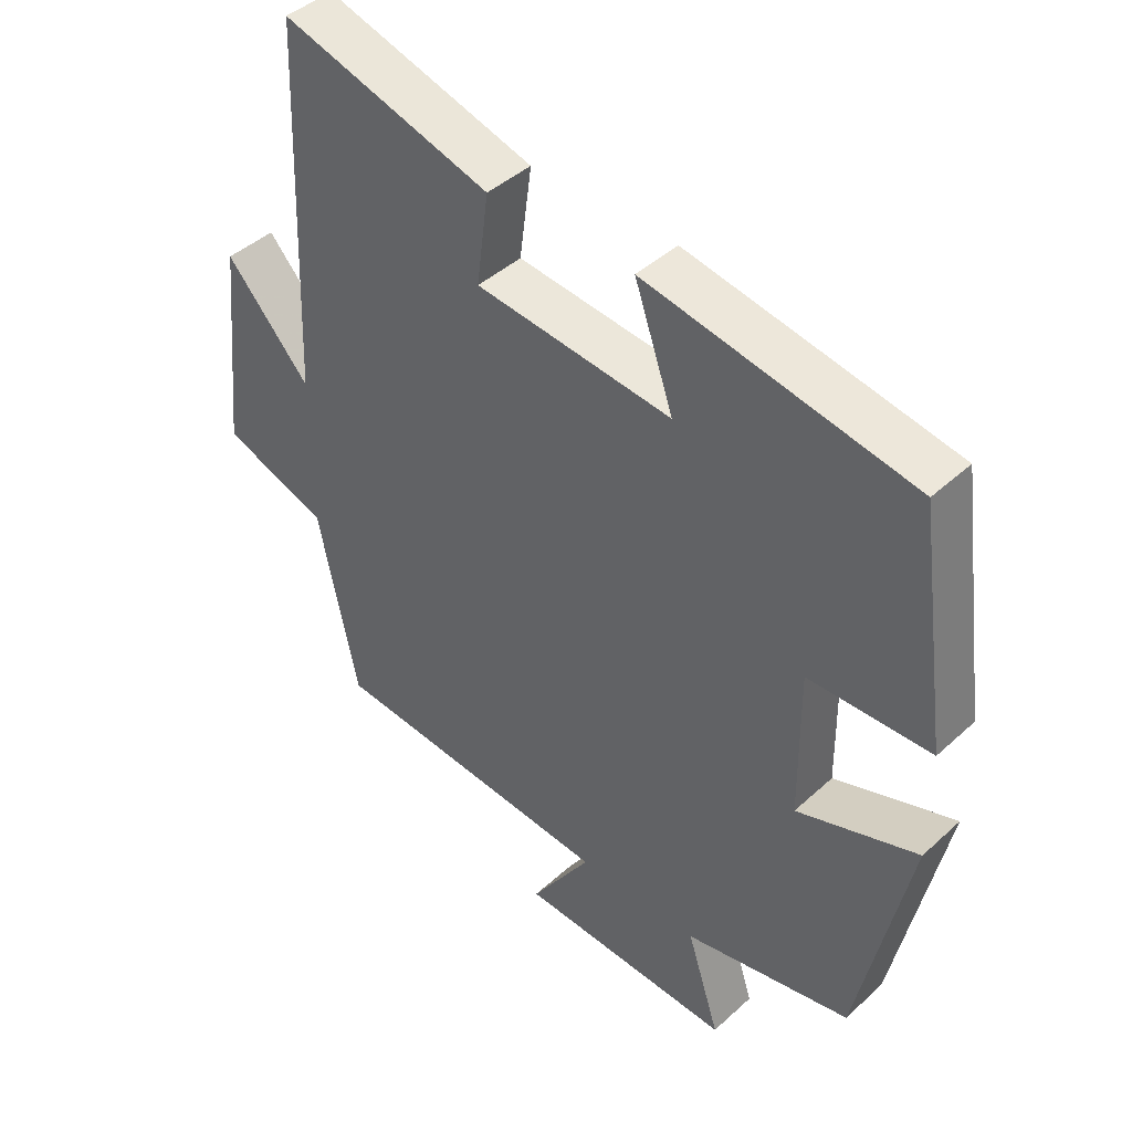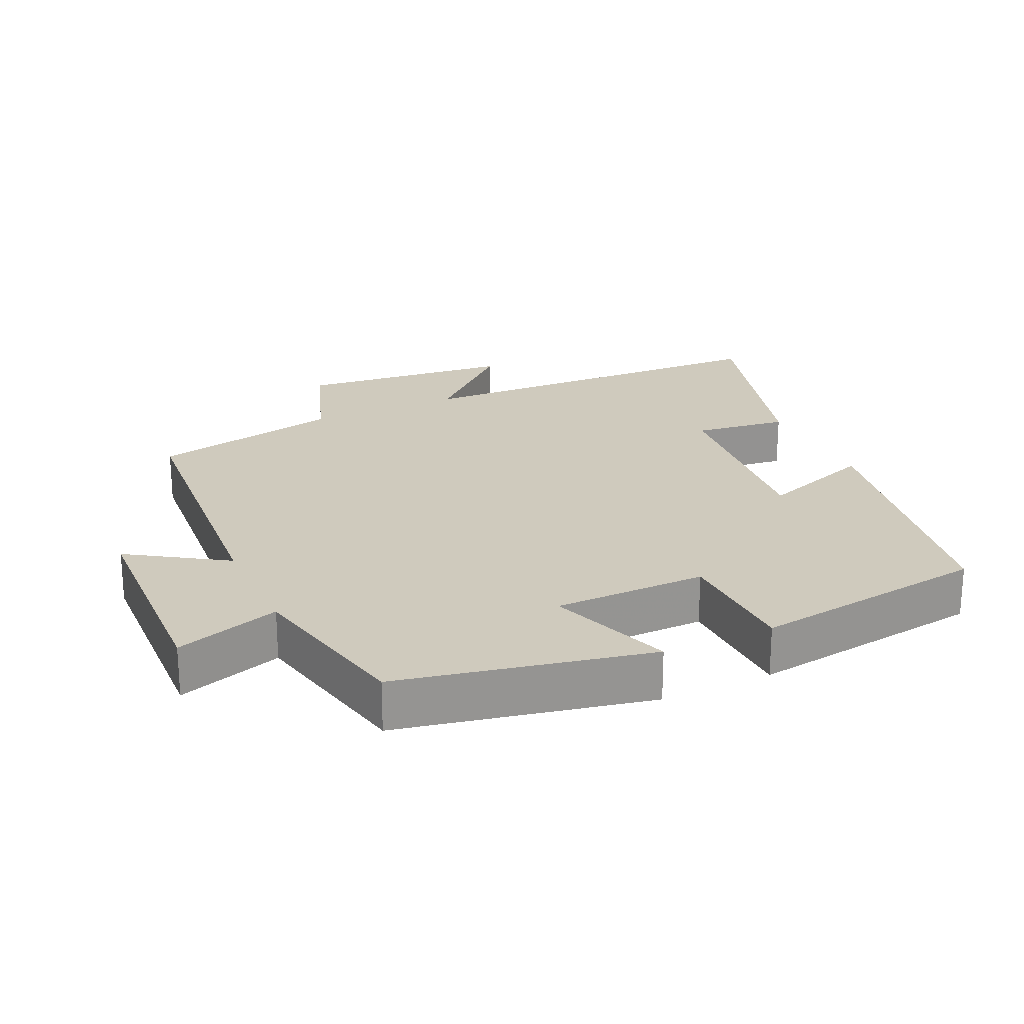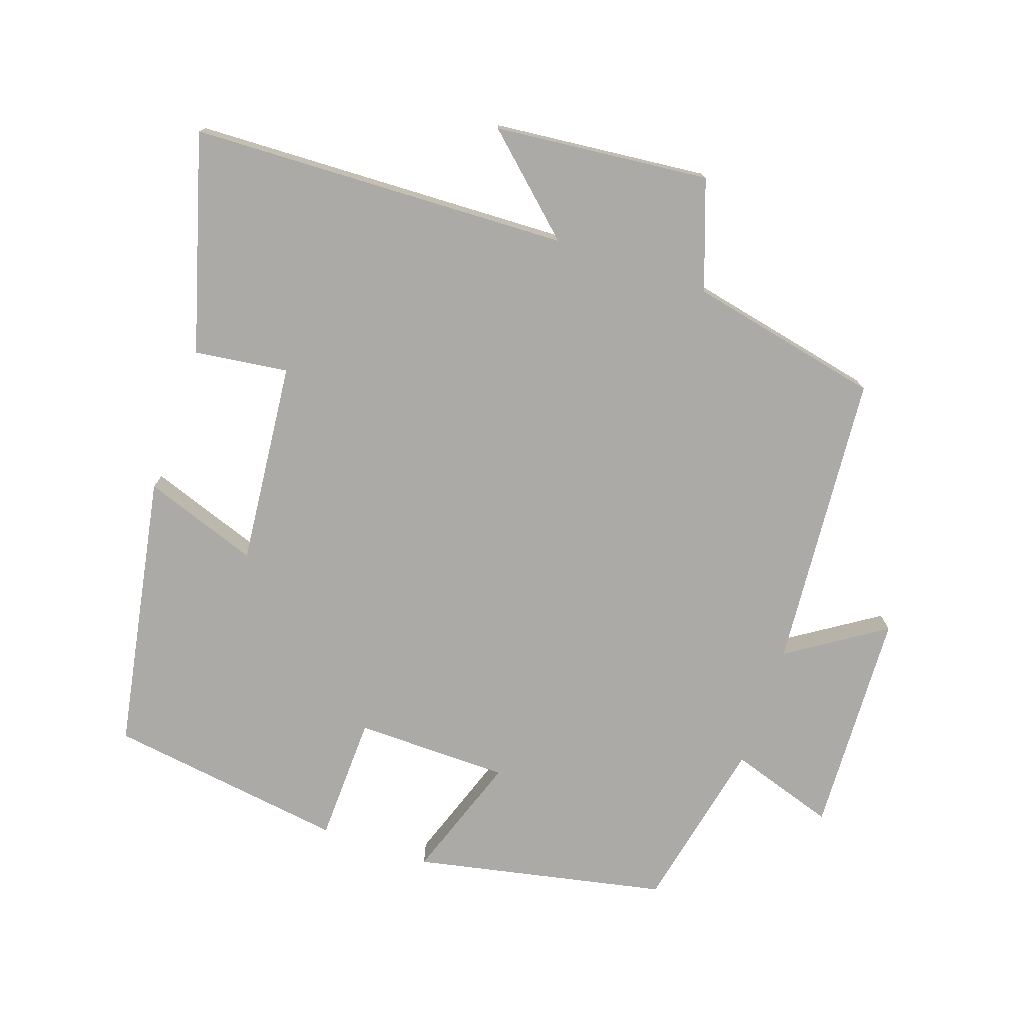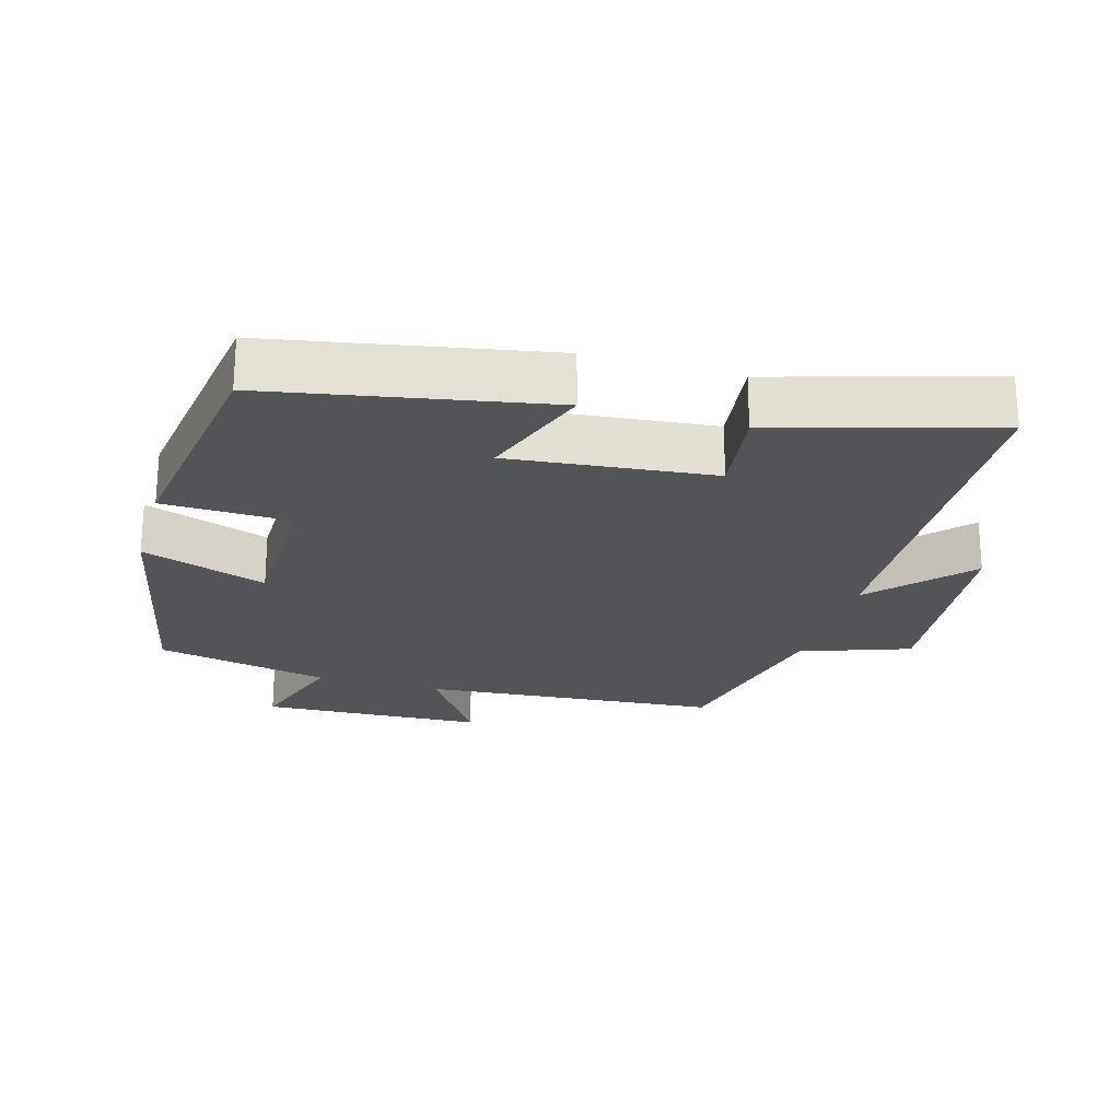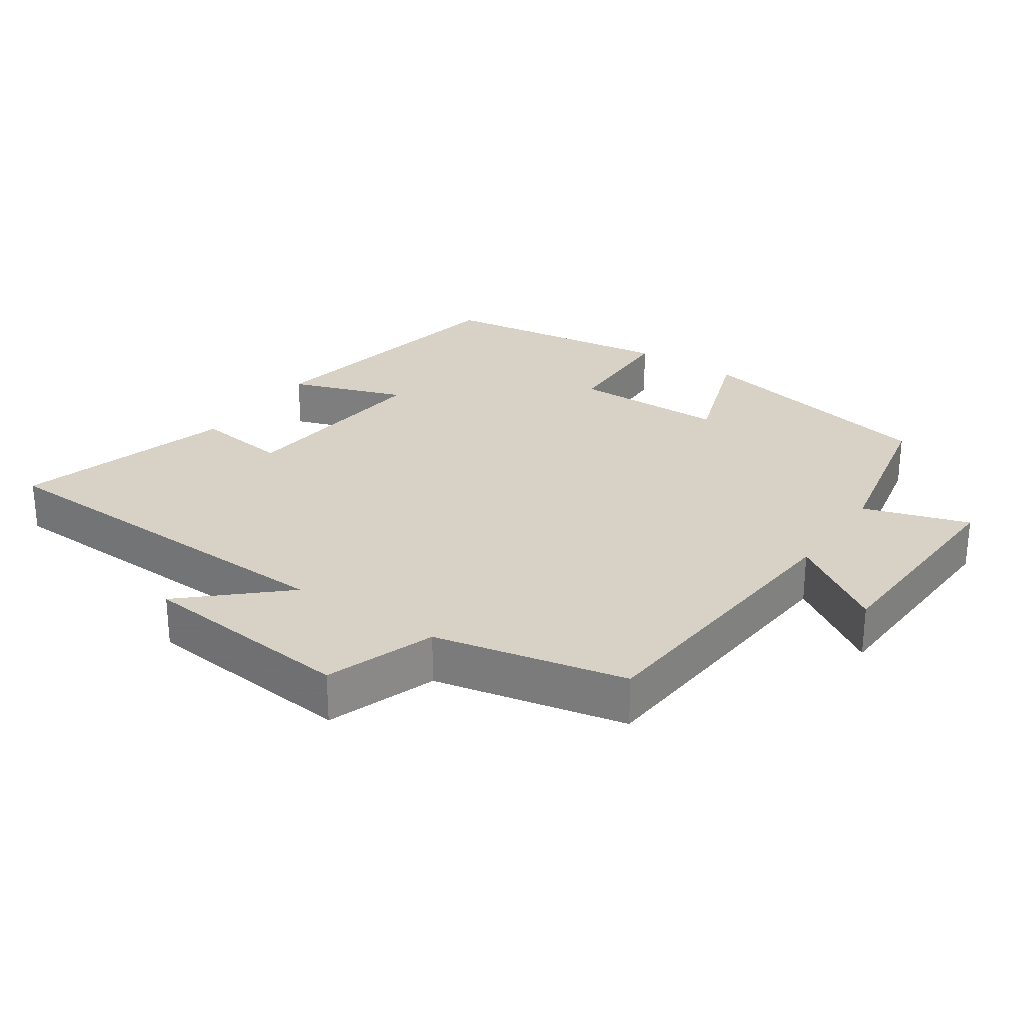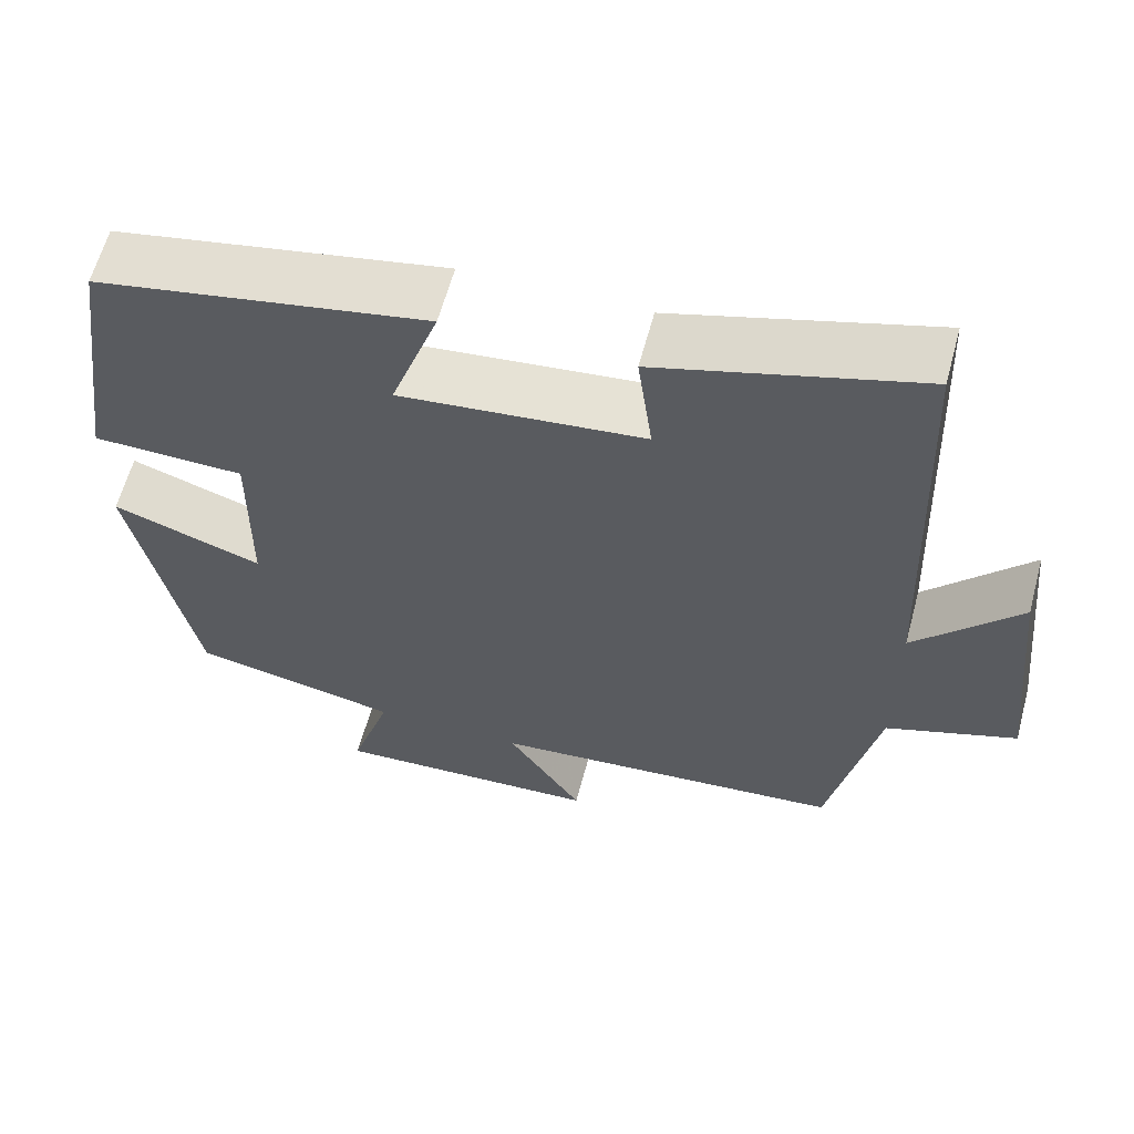
<metadata>
{"format":"obj","ext":"obj","renderer":"f3d","projection":"perspective","resolution":1024,"background":"white","views":[{"elev":43.1,"azim":-137.1,"up":"+Z"},{"elev":23.0,"azim":-115.0,"up":"+Y"},{"elev":-76.1,"azim":70.9,"up":"+Y"},{"elev":-23.3,"azim":-16.1,"up":"+Y"},{"elev":27.3,"azim":124.3,"up":"+Y"},{"elev":61.0,"azim":15.0,"up":"+Z"}]}
</metadata>
<code>
v -0.452 0.07 0.426
v -0.053 0.07 0.5
v -0.111 0.07 0.334
v 0.183 0.07 0.364
v 0.165 0.07 0.5
v 0.479 0.07 0.592
v 0.5 0.07 0.043
v 0.626 0.07 0.181
v 0.658 0.07 -0.131
v 0.5 0.07 -0.187
v 0.441 0.07 -0.465
v 0.011 0.07 -0.5
v 0.102 0.07 -0.639
v -0.222 0.07 -0.653
v -0.173 0.07 -0.5
v -0.424 0.07 -0.447
v -0.5 0.07 -0.083
v -0.319 0.07 -0.146
v -0.317 0.07 0.076
v -0.5 0.07 0.081
v -0.452 0 0.426
v -0.053 0 0.5
v -0.111 0 0.334
v 0.183 0 0.364
v 0.165 0 0.5
v 0.479 0 0.592
v 0.5 0 0.043
v 0.626 0 0.181
v 0.658 0 -0.131
v 0.5 0 -0.187
v 0.441 0 -0.465
v 0.011 0 -0.5
v 0.102 0 -0.639
v -0.222 0 -0.653
v -0.173 0 -0.5
v -0.424 0 -0.447
v -0.5 0 -0.083
v -0.319 0 -0.146
v -0.317 0 0.076
v -0.5 0 0.081
f 19 20 1 2
f 18 19 2 3
f 15 16 17 18
f 15 18 3 4
f 12 13 14 15
f 10 11 12 15
f 10 15 4
f 7 8 9 10
f 6 7 10
f 4 5 6 10
f 22 21 40 39
f 23 22 39 38
f 38 37 36 35
f 24 23 38 35
f 35 34 33 32
f 35 32 31 30
f 24 35 30
f 30 29 28 27
f 30 27 26
f 30 26 25 24
f 1 21 22 2
f 2 22 23 3
f 3 23 24 4
f 4 24 25 5
f 5 25 26 6
f 6 26 27 7
f 7 27 28 8
f 8 28 29 9
f 9 29 30 10
f 10 30 31 11
f 11 31 32 12
f 12 32 33 13
f 13 33 34 14
f 14 34 35 15
f 15 35 36 16
f 16 36 37 17
f 17 37 38 18
f 18 38 39 19
f 19 39 40 20
f 20 40 21 1

</code>
